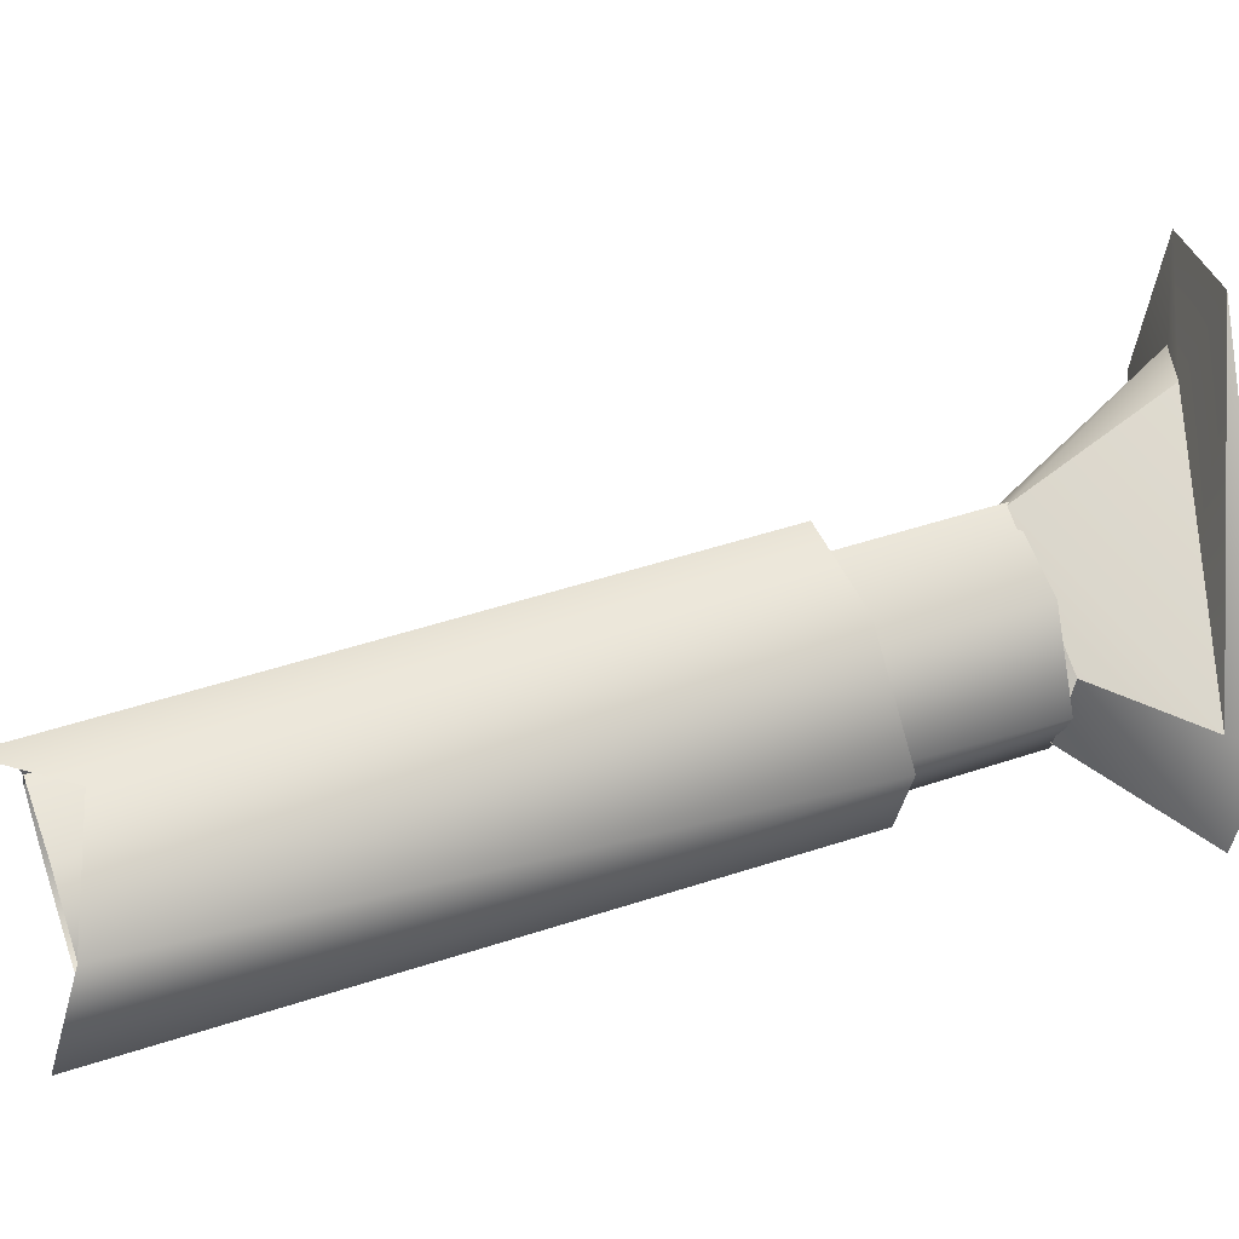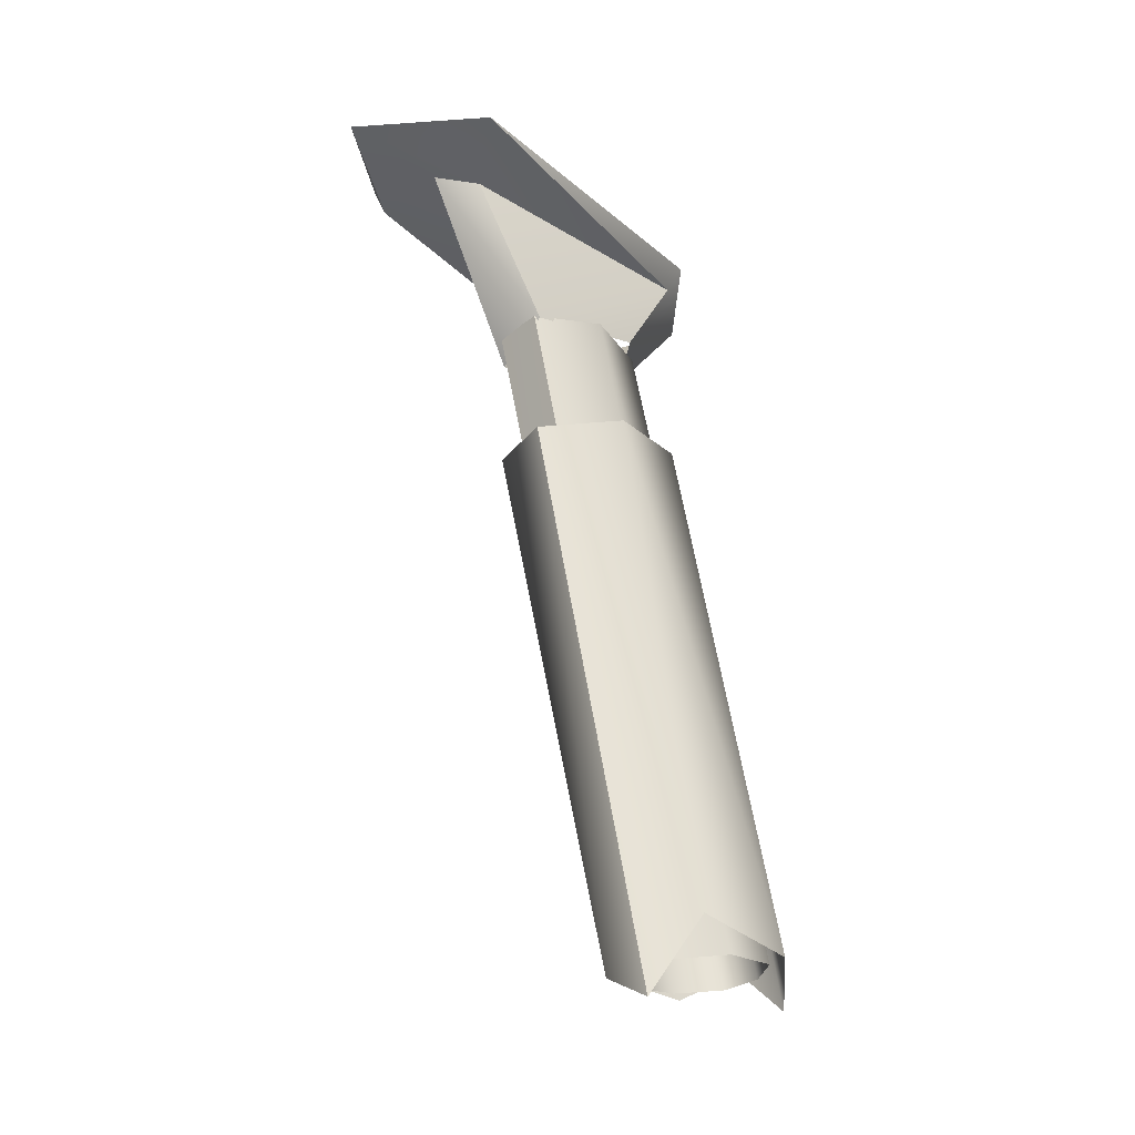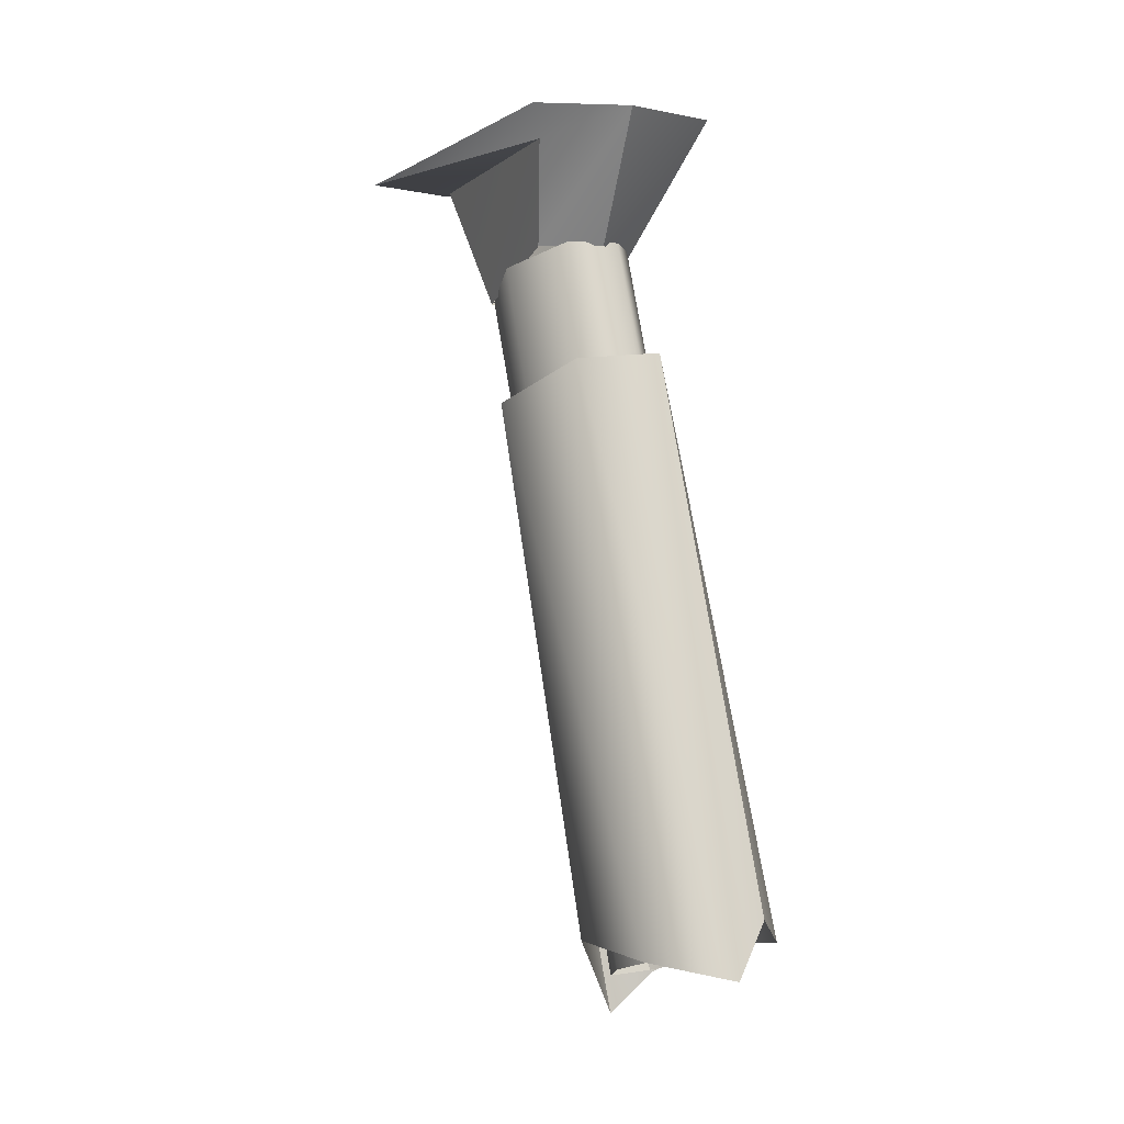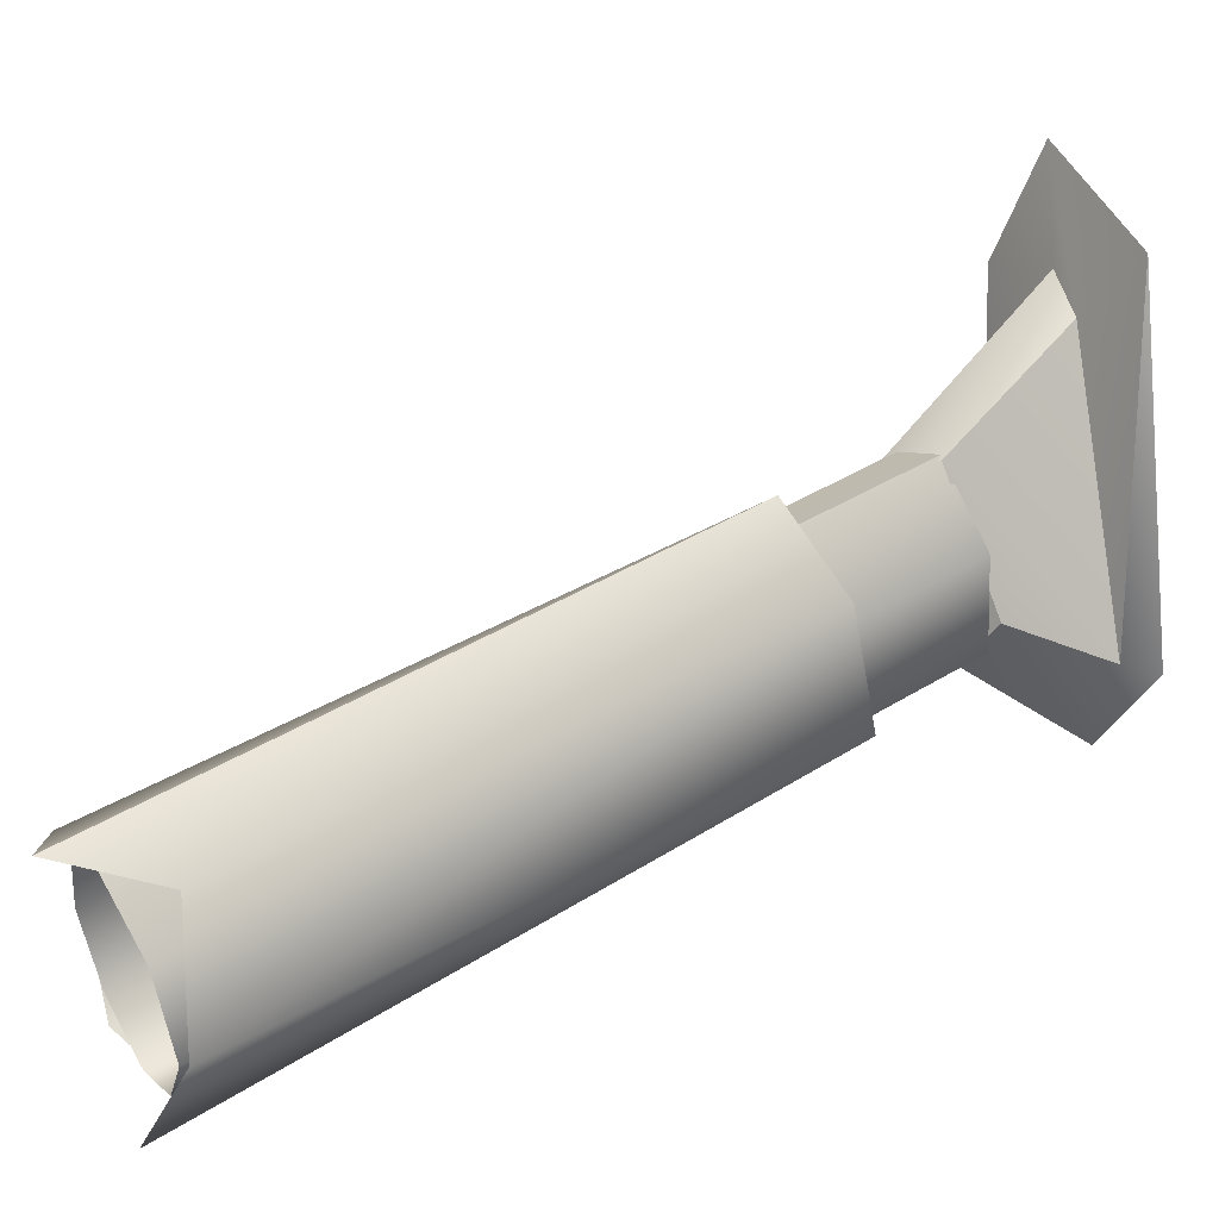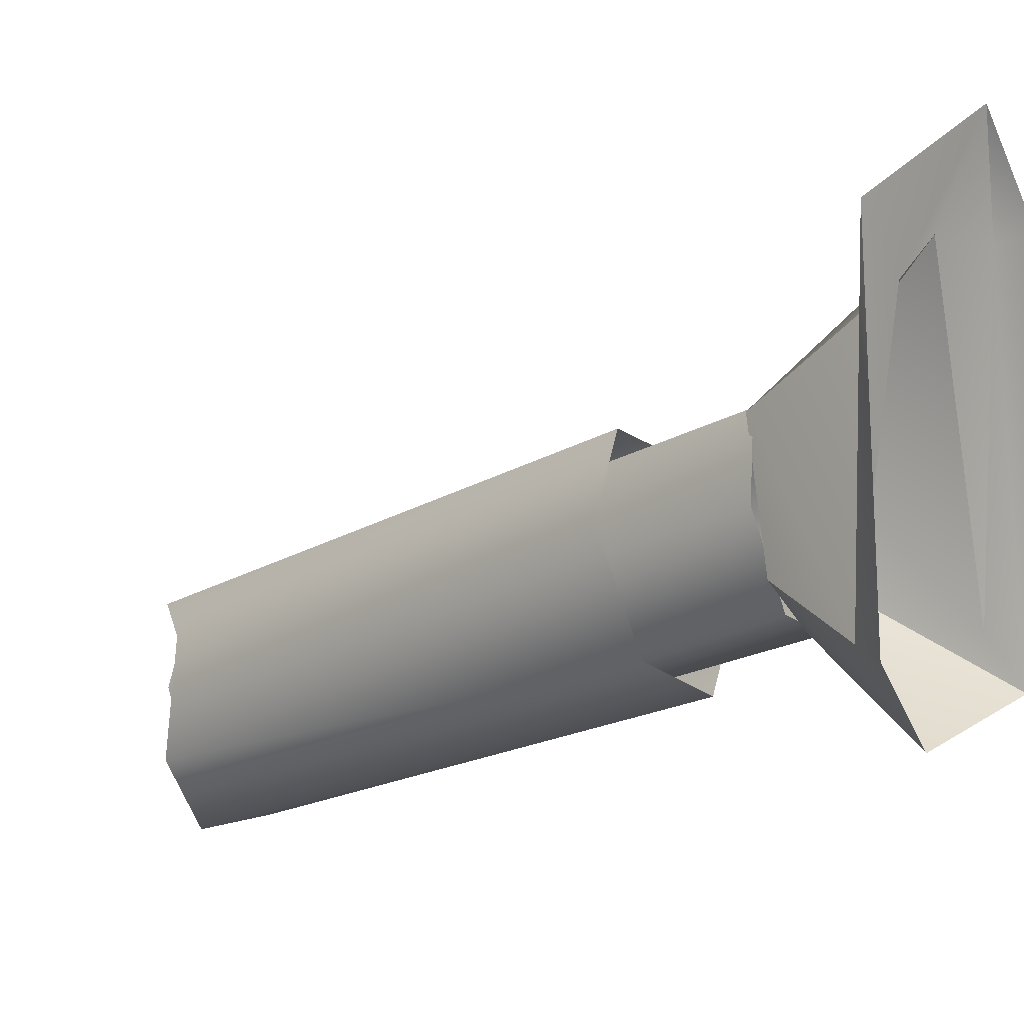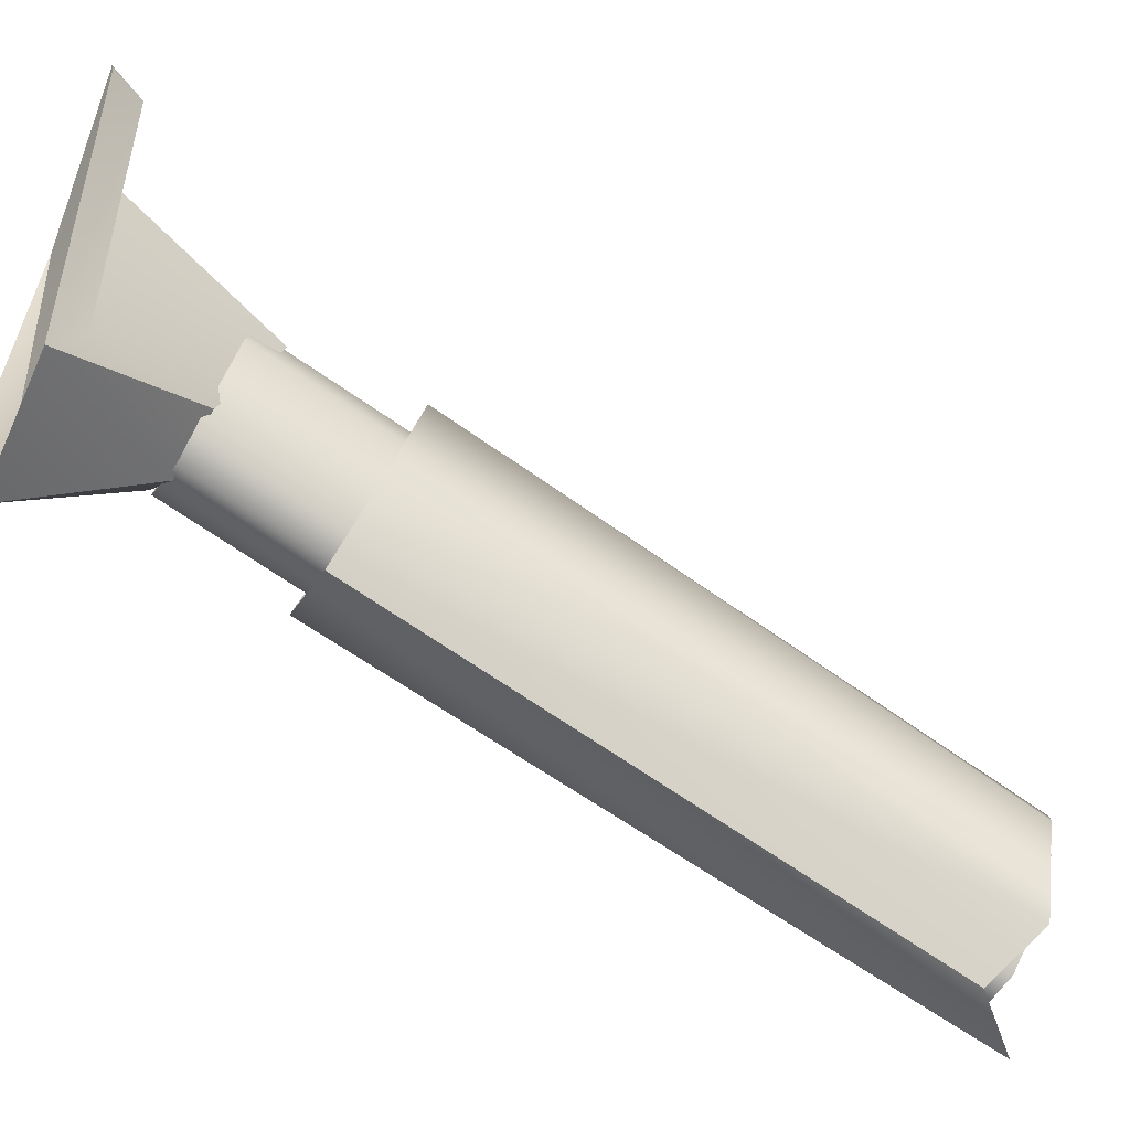
<metadata>
{"format":"obj","ext":"obj","renderer":"f3d","projection":"perspective","resolution":1024,"background":"white","views":[{"elev":-6.1,"azim":77.5,"up":"+Z"},{"elev":-38.4,"azim":39.6,"up":"+Y"},{"elev":-1.4,"azim":145.1,"up":"+Y"},{"elev":13.1,"azim":56.6,"up":"+Z"},{"elev":2.3,"azim":133.5,"up":"+Z"},{"elev":-49.6,"azim":-119.5,"up":"+Z"}]}
</metadata>
<code>
v 0.3908 -0.1678 0.02934
v 0.3942 -0.1465 -0.04311
v 0.3733 -0.1553 0.02848
v 0.3929 0.03248 0.08869
v 0.3797 -0.1291 -0.03805
v 0.3616 -0.1447 0.01192
v 0.4085 -0.1407 0.02143
v 0.3672 0.03789 0.07847
v 0.3803 0.05641 0.01513
v 0.3633 -0.1394 -0.02501
v 0.4128 0.04149 0.06378
v 0.4069 0.05396 0.02644
v 0.3607 0.04909 0.04106
v 0.4125 -0.142 -0.01818
v 0.4002 0.09633 0.04106
v 0.3835 0.09645 0.03487
v 0.3903 -0.1366 -0.03404
v 0.3778 -0.1377 -0.03146
v 0.4041 -0.1406 -0.02122
v 0.3735 0.09536 0.0429
v 0.4069 0.09019 0.0692
v 0.3682 -0.1421 -0.01533
v 0.4063 -0.1481 0.004317
v 0.3664 0.08961 0.07078
v 0.3958 0.08213 0.09448
v 0.3683 -0.1487 0.007247
v 0.3941 -0.1541 0.02464
v 0.3781 0.08263 0.09276
v 0.3786 -0.1536 0.02335
v 0.4063 0.09525 0.05025
v 0.3965 0.1375 0.008666
v 0.389 0.095 0.0355
v 0.4152 0.1291 0.03643
v 0.3552 0.1404 0.02036
v 0.3975 0.08106 0.09335
v 0.4201 0.1401 0.03334
v 0.3715 0.09302 0.04563
v 0.3952 0.1276 0.1264
v 0.4171 0.1314 0.1452
v 0.3594 0.1299 0.0361
v 0.383 0.1298 0.1381
v 0.3563 0.1299 0.1369
v 0.374 0.07546 0.0861
v 0.3711 0.137 0.1714
v 0.3532 0.1404 0.1397
f 4 1 3
f 3 1 4
f 7 1 4
f 4 1 7
f 4 3 8
f 8 3 4
f 2 9 5
f 5 9 2
f 8 3 6
f 6 3 8
f 11 7 4
f 4 7 11
f 12 9 2
f 2 9 12
f 9 10 5
f 5 10 9
f 13 8 6
f 6 8 13
f 13 6 10
f 10 6 13
f 11 14 7
f 7 14 11
f 12 2 14
f 14 2 12
f 9 13 10
f 10 13 9
f 12 14 11
f 11 14 12
f 15 16 17
f 17 16 15
f 17 16 18
f 18 16 17
f 15 17 19
f 19 17 15
f 16 20 18
f 18 20 16
f 15 19 21
f 21 19 15
f 20 22 18
f 18 22 20
f 21 19 23
f 23 19 21
f 20 24 22
f 22 24 20
f 21 23 25
f 25 23 21
f 24 26 22
f 22 26 24
f 25 23 27
f 27 23 25
f 24 28 26
f 26 28 24
f 25 27 29
f 29 27 25
f 28 29 26
f 26 29 28
f 25 29 28
f 28 29 25
f 30 31 32
f 32 31 30
f 31 30 33
f 33 30 31
f 31 34 32
f 32 34 31
f 33 30 35
f 35 30 33
f 36 31 33
f 33 31 36
f 32 34 37
f 37 34 32
f 33 35 38
f 38 35 33
f 36 33 39
f 39 33 36
f 34 40 37
f 37 40 34
f 35 41 38
f 38 41 35
f 39 33 38
f 38 33 39
f 34 42 40
f 40 42 34
f 40 43 37
f 37 43 40
f 35 43 41
f 41 43 35
f 44 38 41
f 41 38 44
f 44 39 38
f 38 39 44
f 34 45 42
f 42 45 34
f 41 40 42
f 42 40 41
f 40 41 43
f 43 41 40
f 44 41 42
f 42 41 44
f 45 44 42
f 42 44 45

</code>
